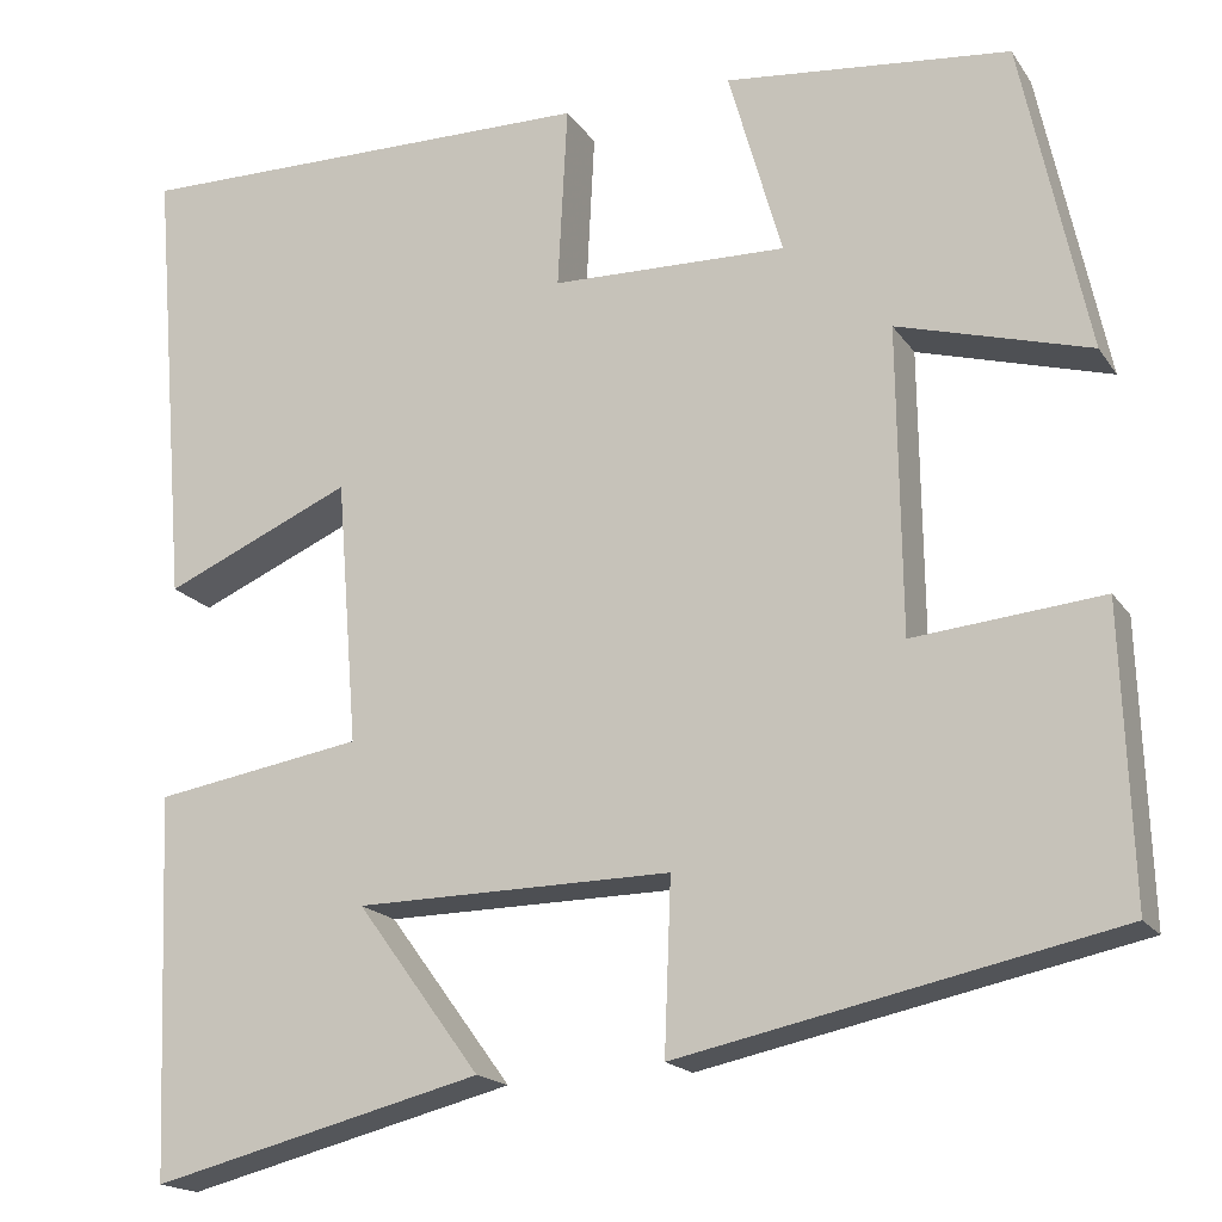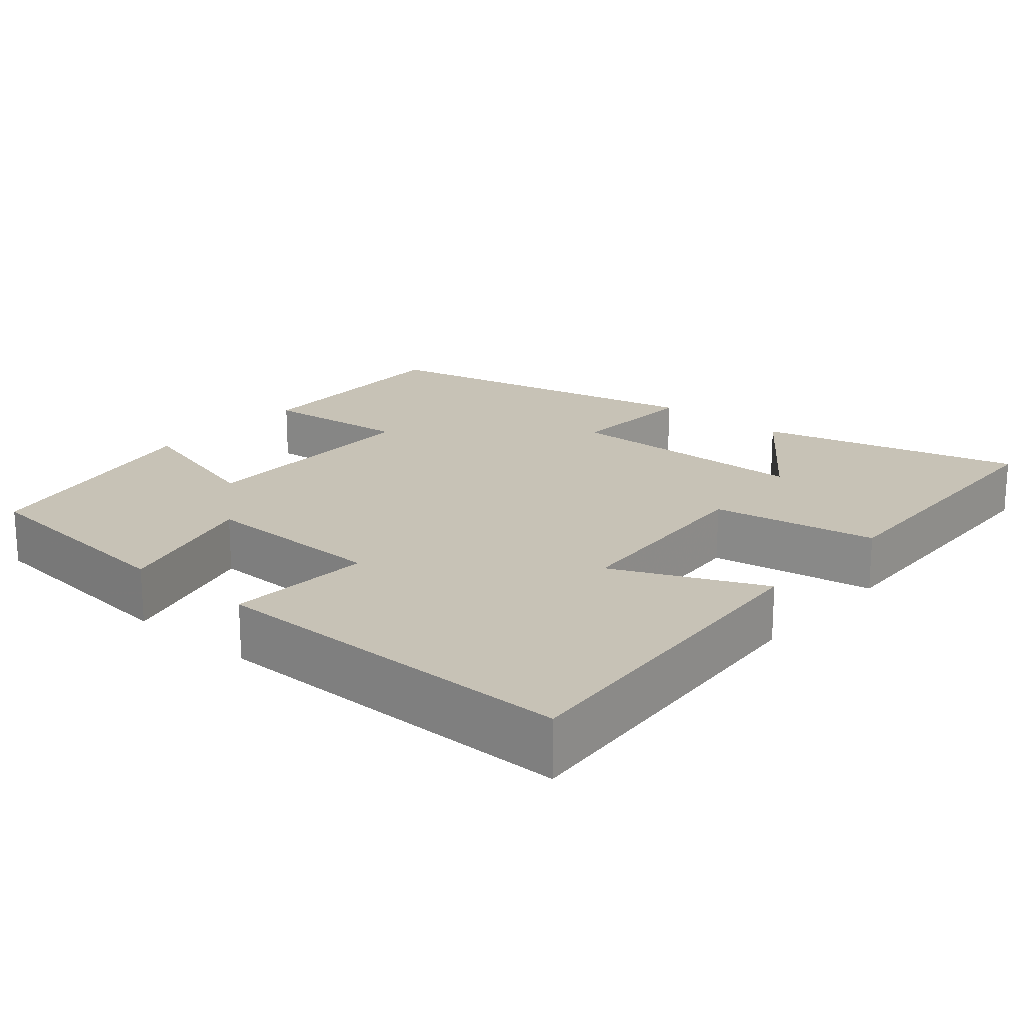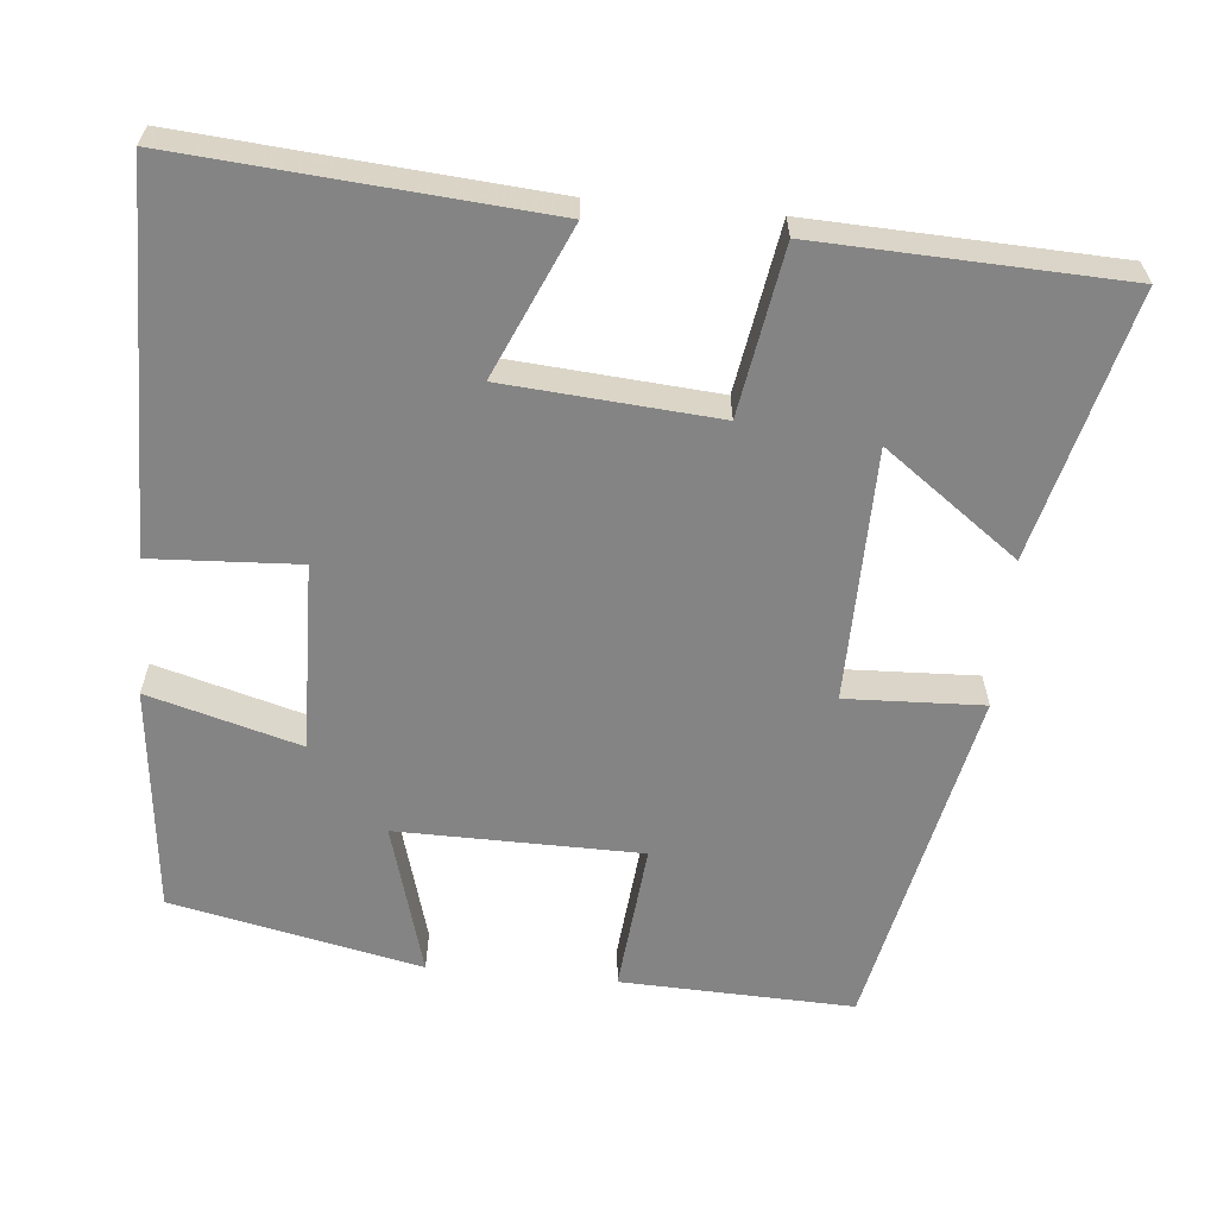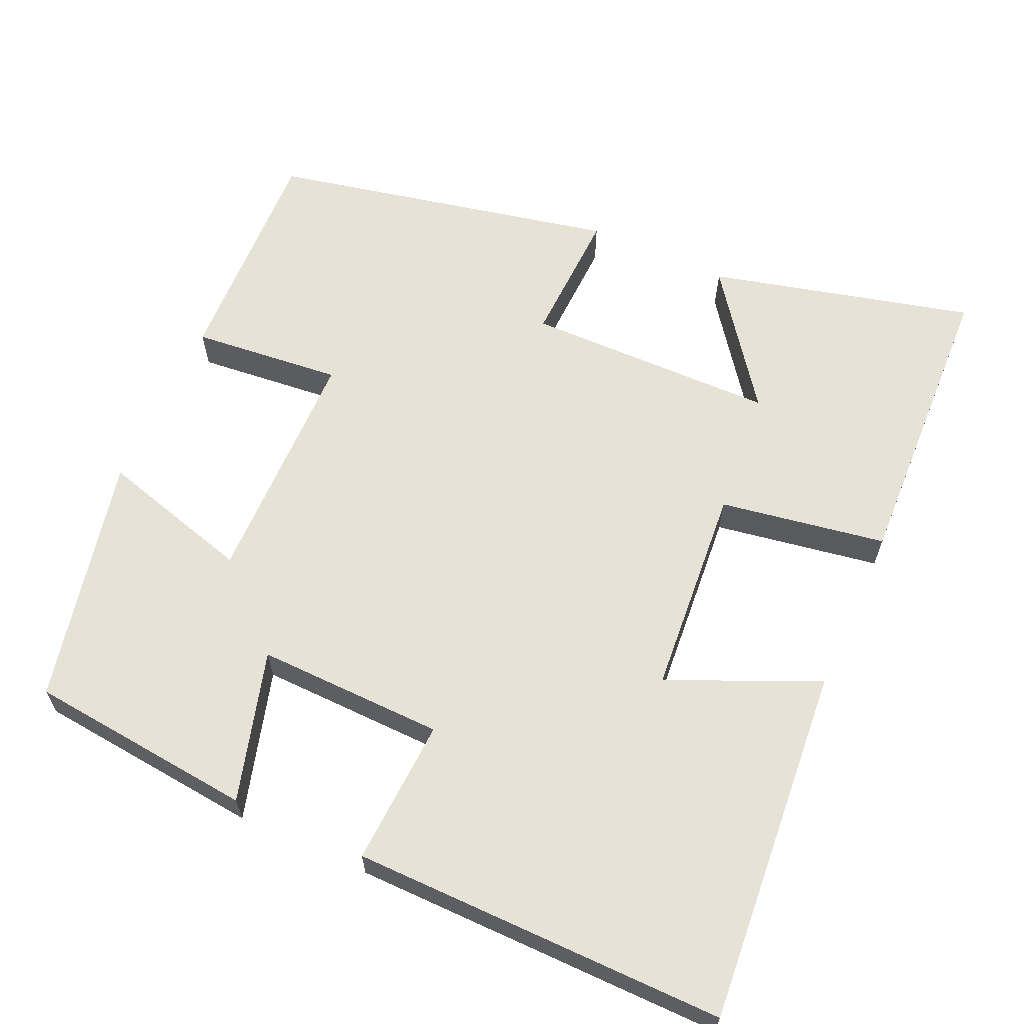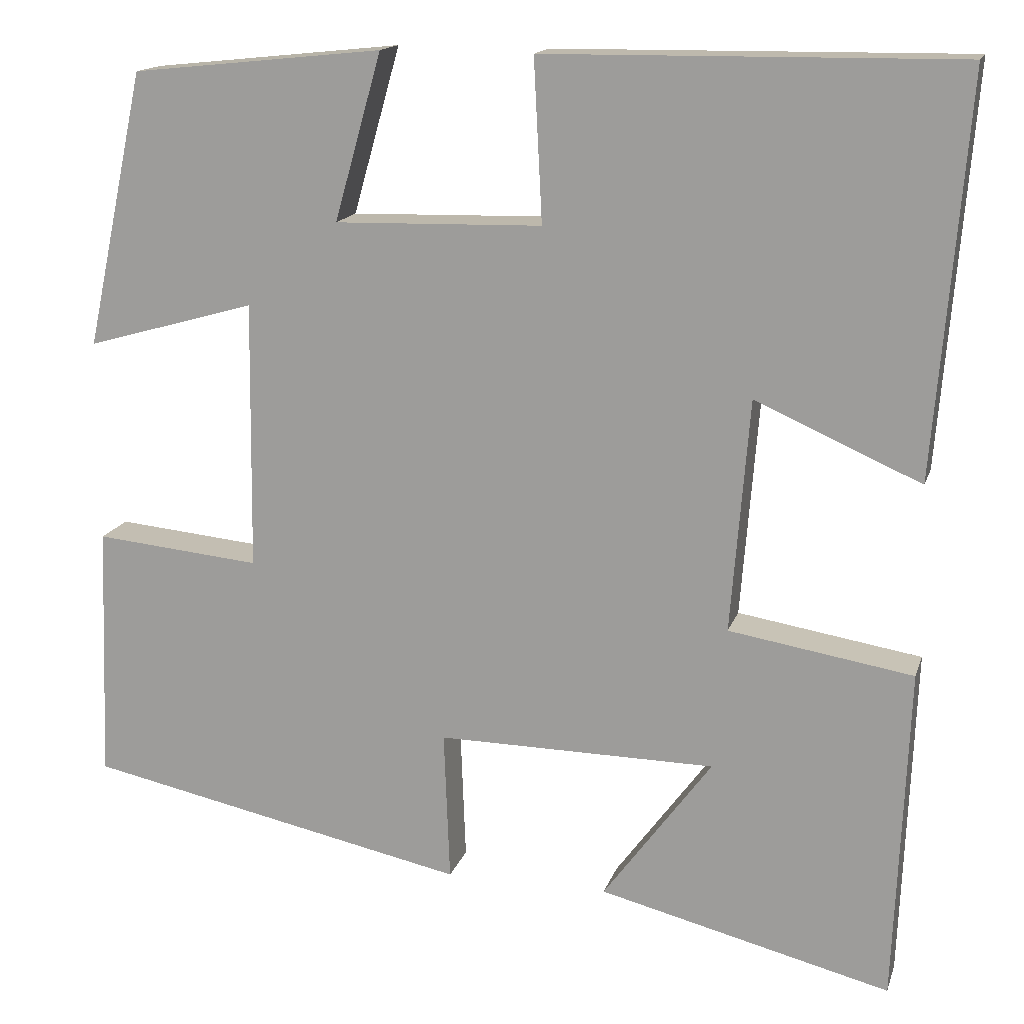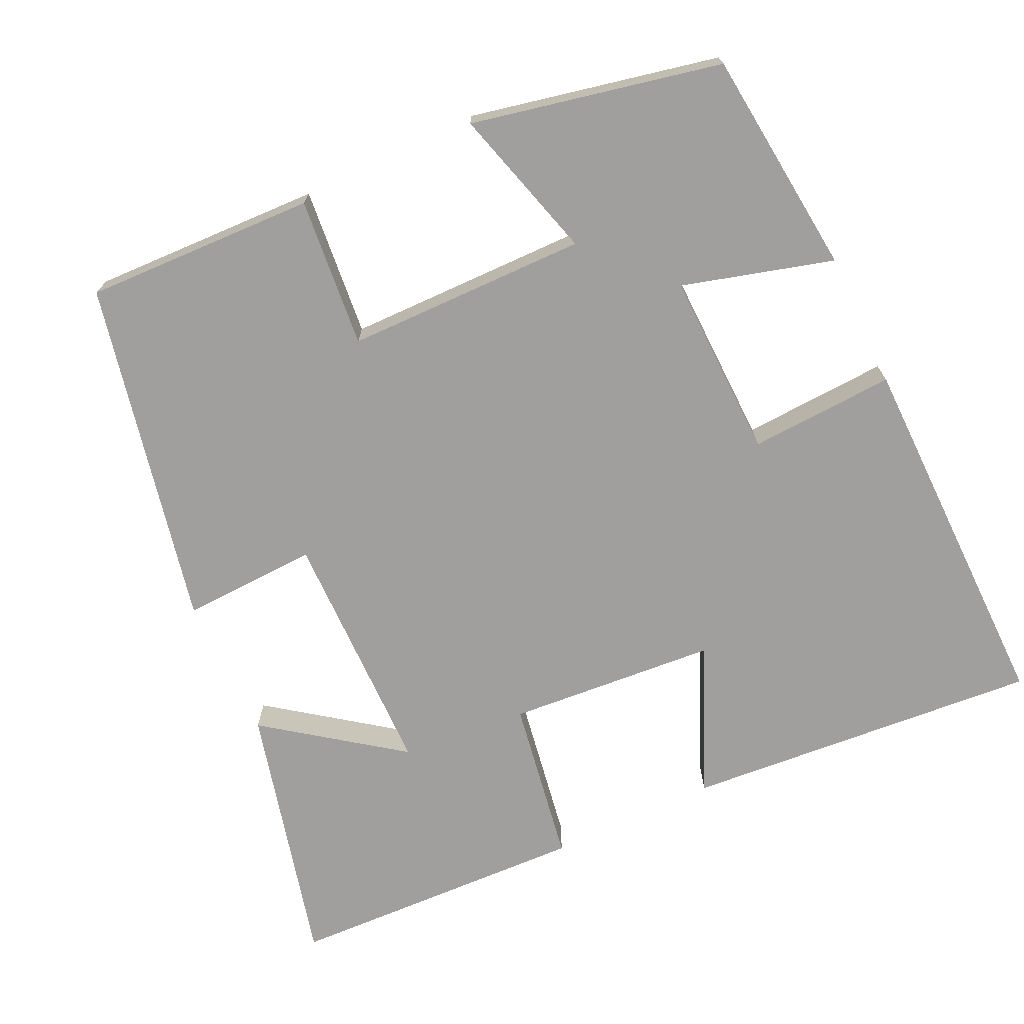
<metadata>
{"format":"obj","ext":"obj","renderer":"f3d","projection":"perspective","resolution":1024,"background":"white","views":[{"elev":-17.8,"azim":-156.6,"up":"+Z"},{"elev":19.3,"azim":40.6,"up":"+Y"},{"elev":-61.3,"azim":84.7,"up":"+Y"},{"elev":63.0,"azim":24.2,"up":"+Y"},{"elev":15.5,"azim":15.1,"up":"+Z"},{"elev":-71.4,"azim":-64.7,"up":"+Y"}]}
</metadata>
<code>
v 0.484 0.07 -0.587
v 0.138 0.07 -0.5
v 0.267 0.07 -0.325
v -0.063 0.07 -0.321
v -0.056 0.07 -0.5
v -0.511 0.07 -0.404
v -0.5 0.07 -0.1
v -0.303 0.07 -0.119
v -0.299 0.07 0.199
v -0.5 0.07 0.142
v -0.43 0.07 0.469
v -0.132 0.07 0.5
v -0.188 0.07 0.302
v 0.058 0.07 0.308
v 0.048 0.07 0.5
v 0.538 0.07 0.505
v 0.5 0.07 0.035
v 0.304 0.07 0.121
v 0.282 0.07 -0.155
v 0.5 0.07 -0.191
v 0.484 0 -0.587
v 0.138 0 -0.5
v 0.267 0 -0.325
v -0.063 0 -0.321
v -0.056 0 -0.5
v -0.511 0 -0.404
v -0.5 0 -0.1
v -0.303 0 -0.119
v -0.299 0 0.199
v -0.5 0 0.142
v -0.43 0 0.469
v -0.132 0 0.5
v -0.188 0 0.302
v 0.058 0 0.308
v 0.048 0 0.5
v 0.538 0 0.505
v 0.5 0 0.035
v 0.304 0 0.121
v 0.282 0 -0.155
v 0.5 0 -0.191
f 19 20 1
f 15 16 17 18
f 14 15 18 19
f 13 14 19 1
f 9 10 11 12
f 9 12 13
f 8 9 13
f 5 6 7 8
f 4 5 8 13
f 3 4 13
f 1 2 3
f 1 3 13
f 21 40 39
f 38 37 36 35
f 39 38 35 34
f 21 39 34 33
f 32 31 30 29
f 33 32 29
f 33 29 28
f 28 27 26 25
f 33 28 25 24
f 33 24 23
f 23 22 21
f 33 23 21
f 1 21 22 2
f 2 22 23 3
f 3 23 24 4
f 4 24 25 5
f 5 25 26 6
f 6 26 27 7
f 7 27 28 8
f 8 28 29 9
f 9 29 30 10
f 10 30 31 11
f 11 31 32 12
f 12 32 33 13
f 13 33 34 14
f 14 34 35 15
f 15 35 36 16
f 16 36 37 17
f 17 37 38 18
f 18 38 39 19
f 19 39 40 20
f 20 40 21 1

</code>
